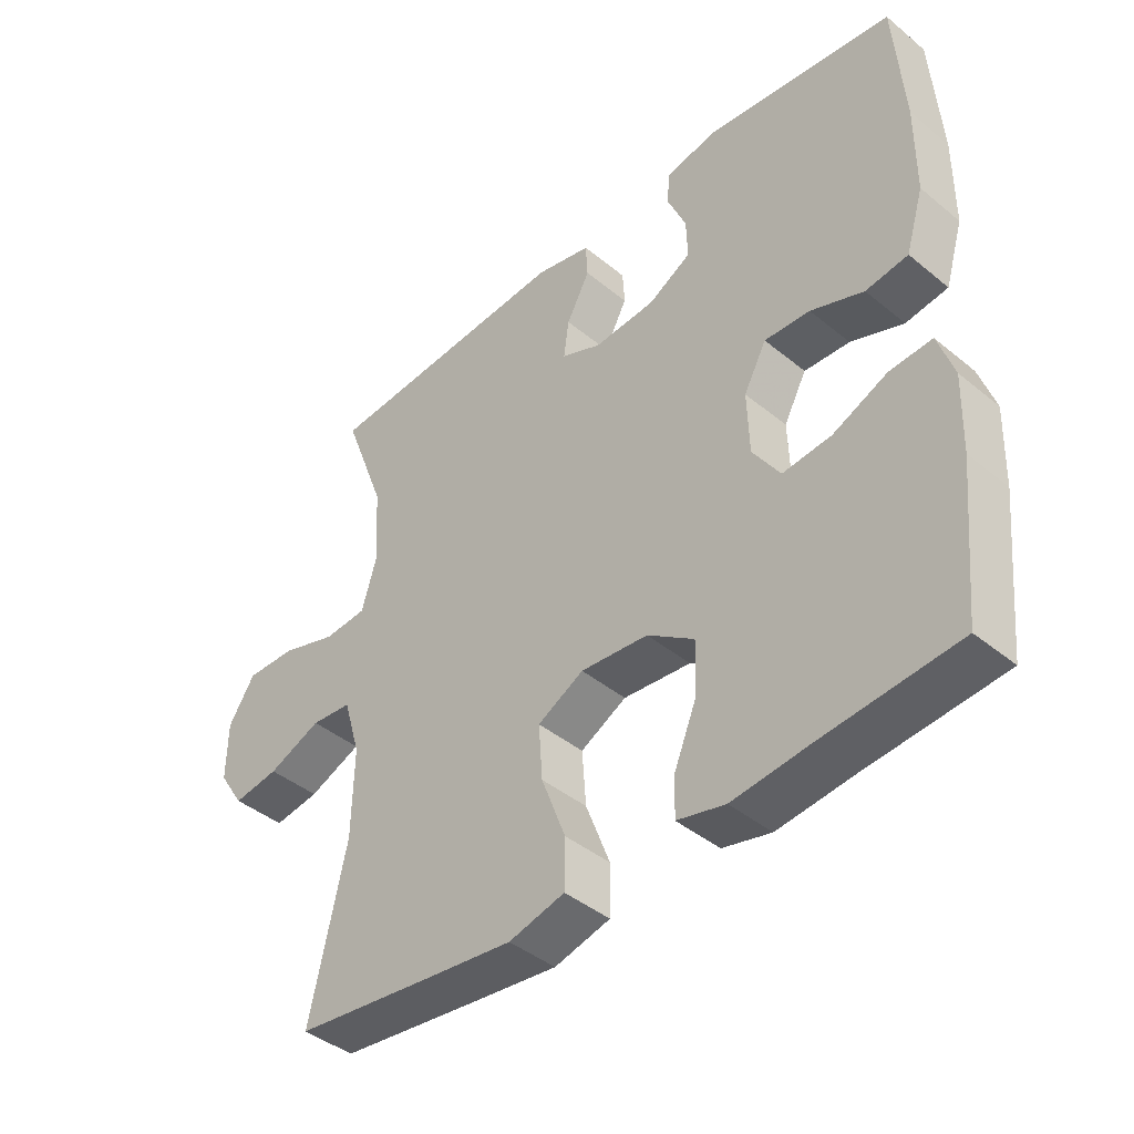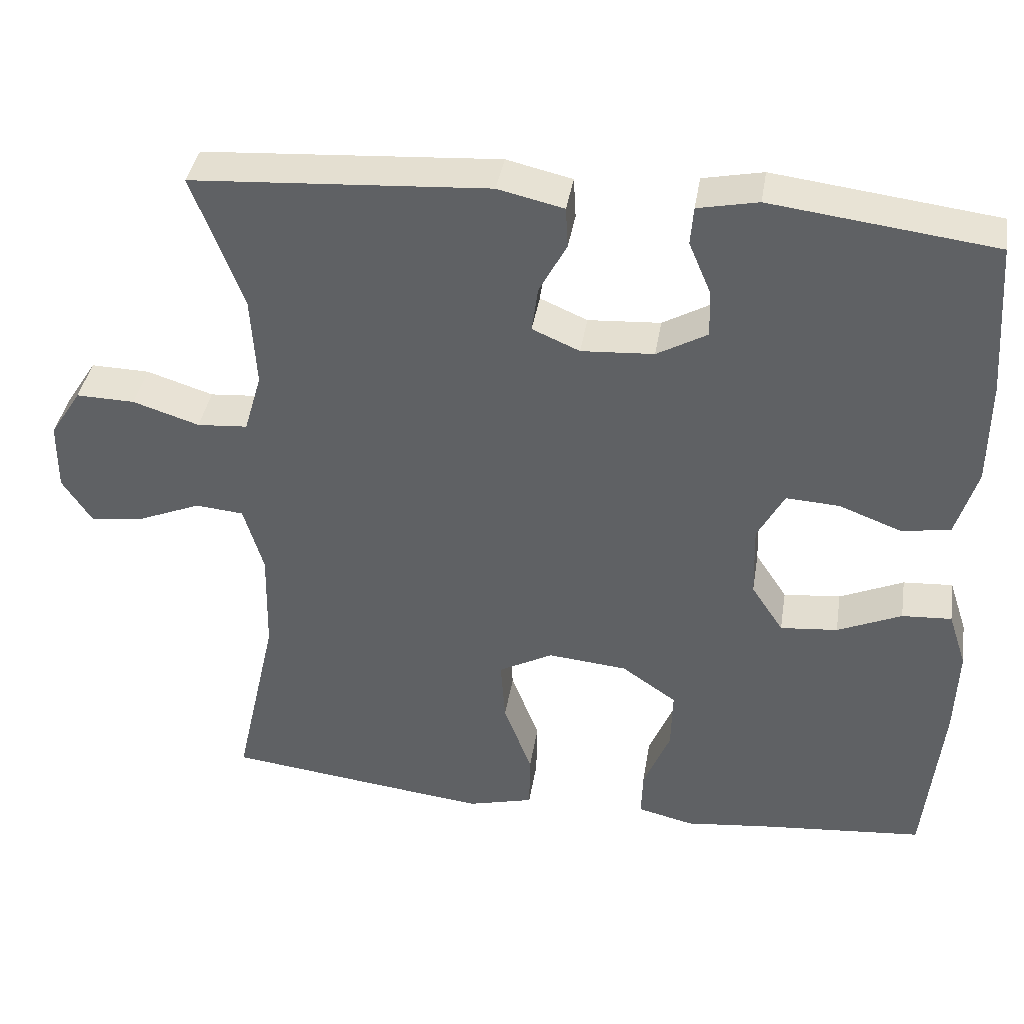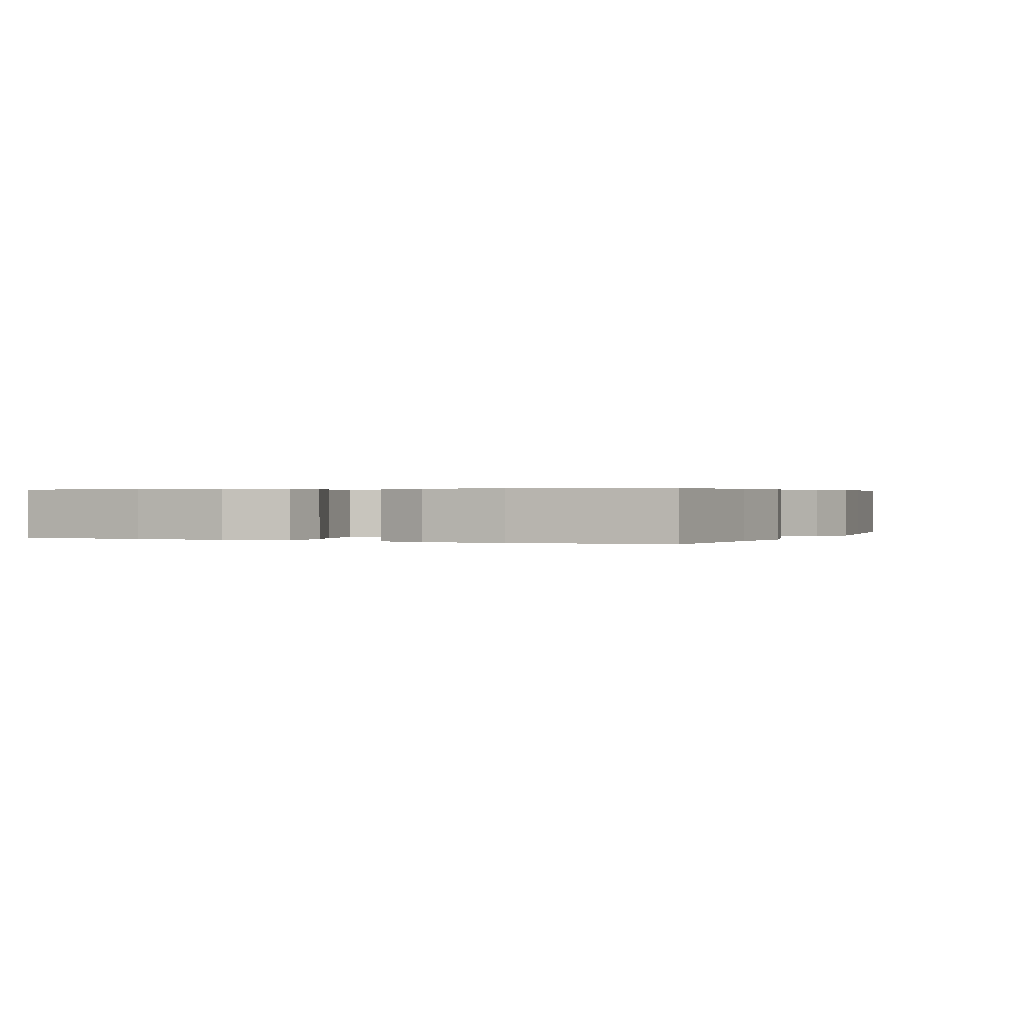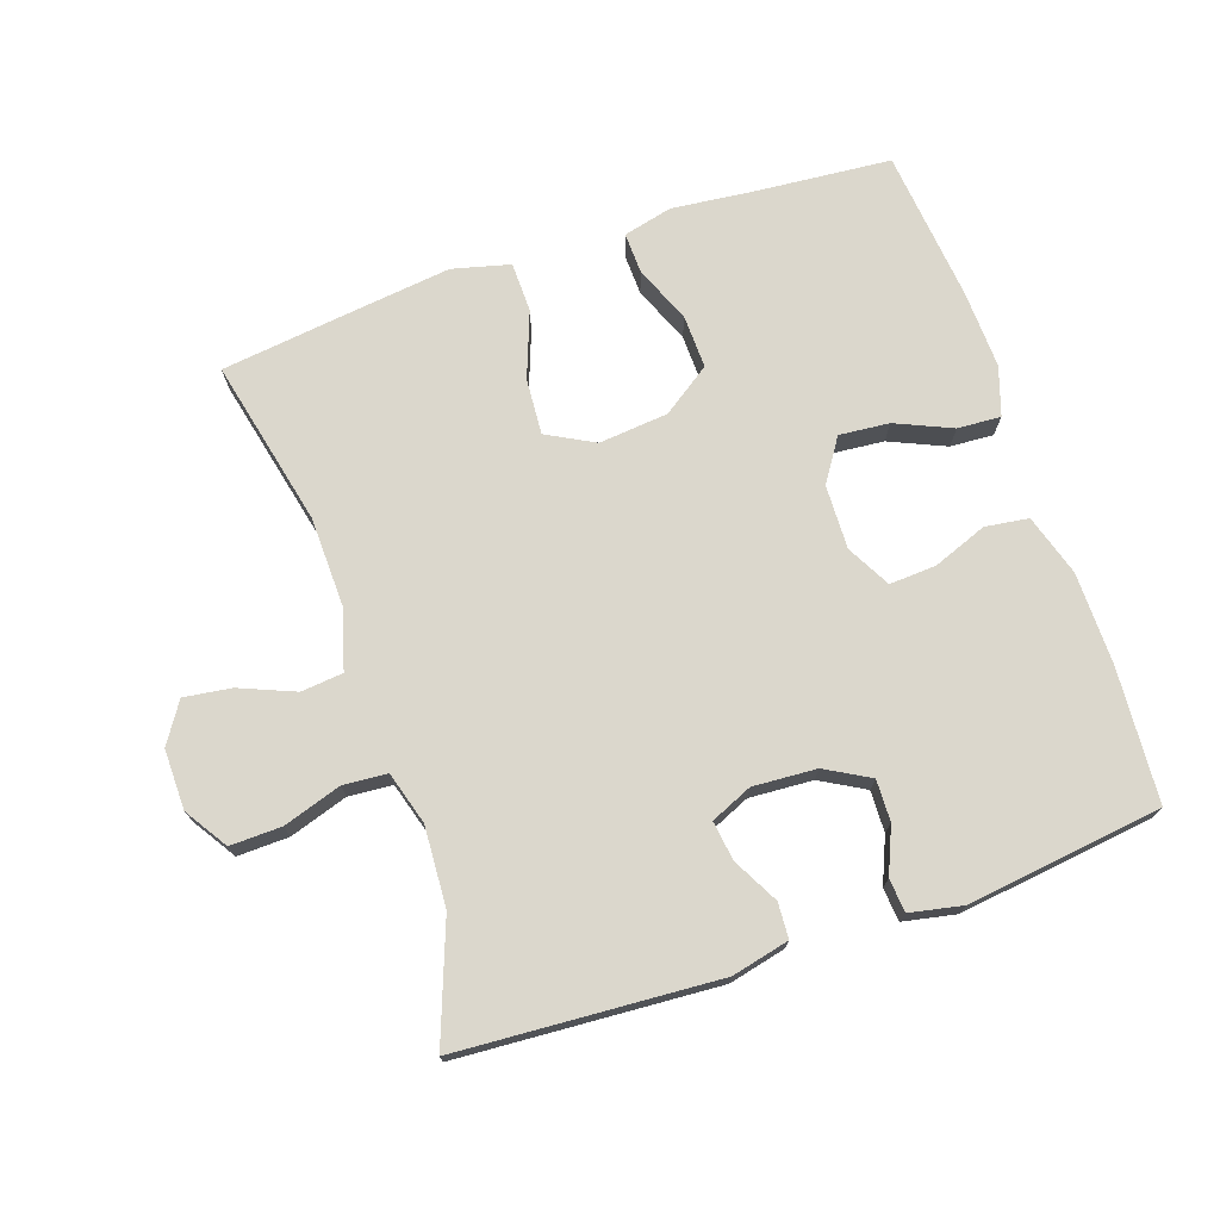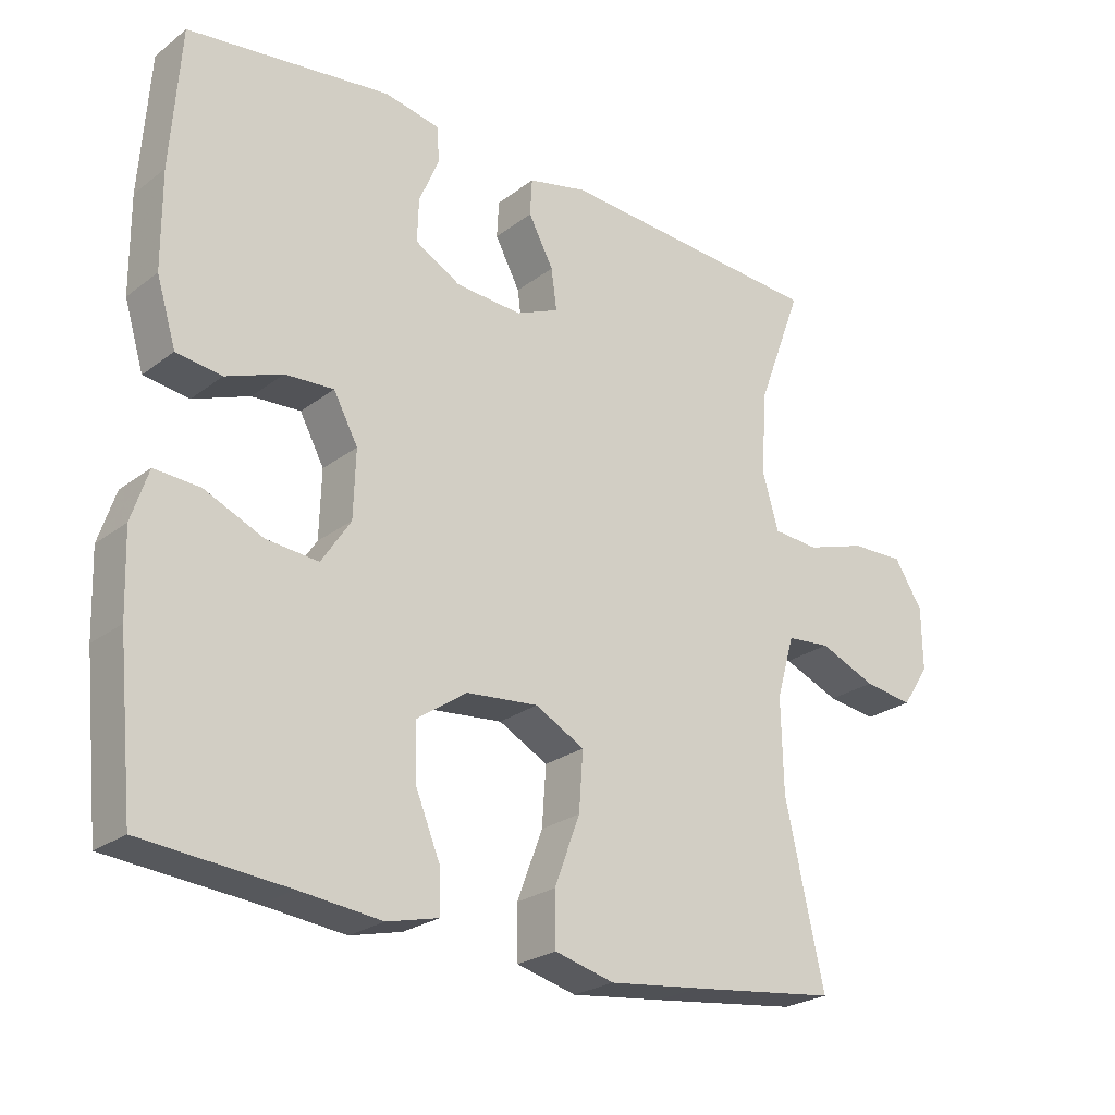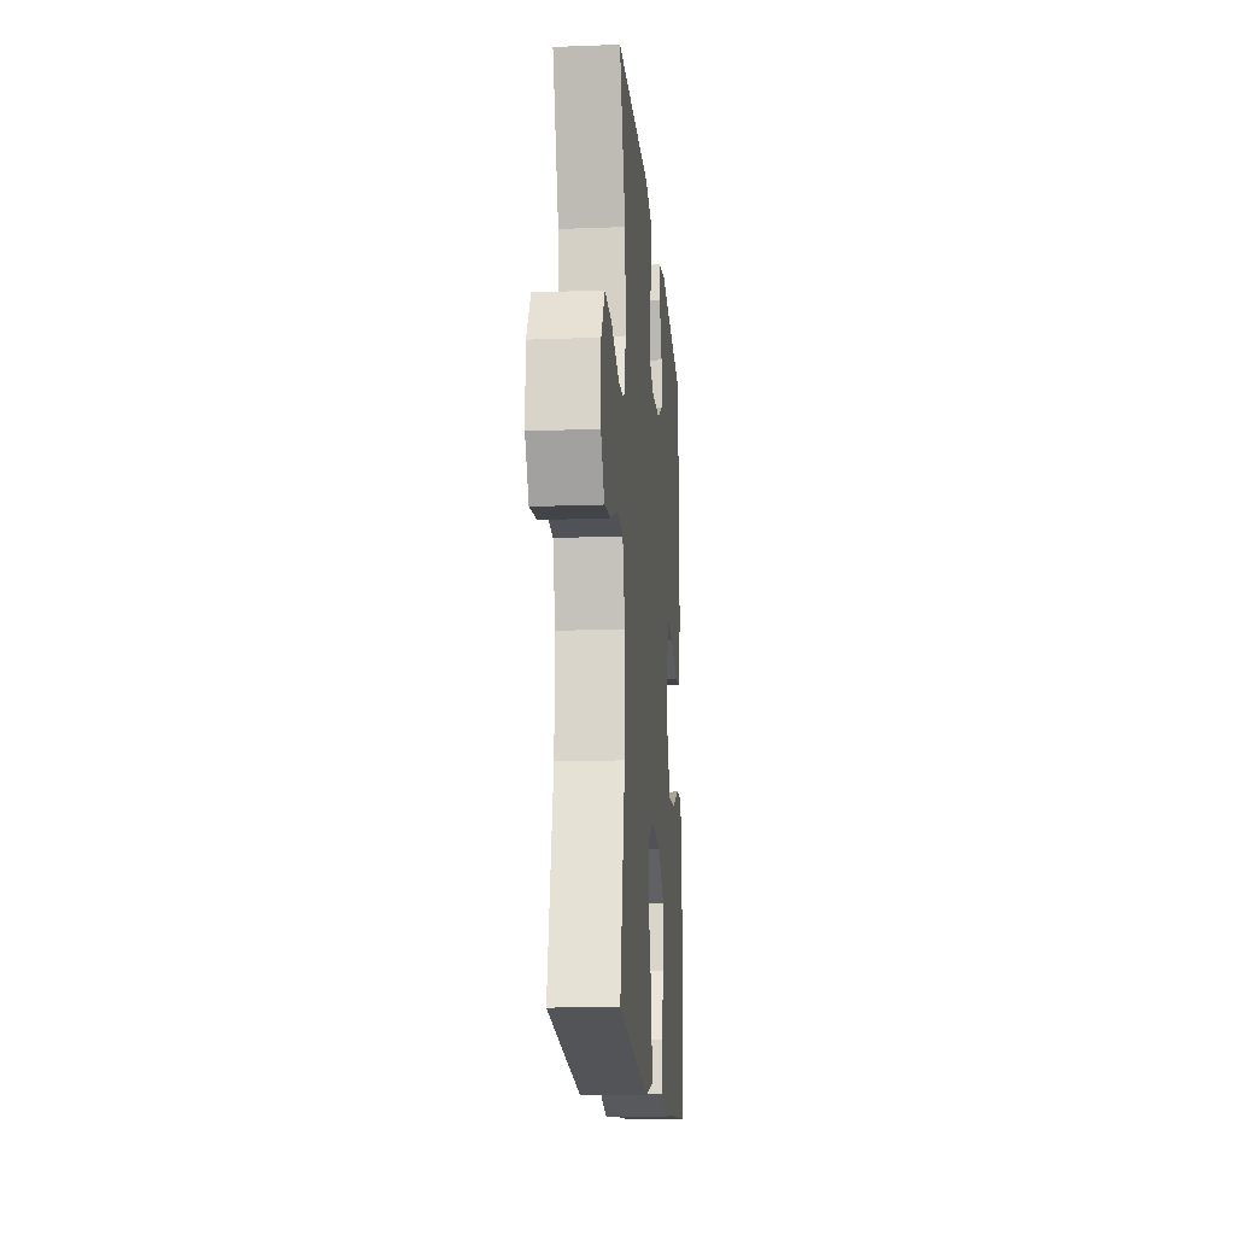
<metadata>
{"format":"obj","ext":"obj","renderer":"f3d","projection":"perspective","resolution":1024,"background":"white","views":[{"elev":-42.3,"azim":45.6,"up":"+Z"},{"elev":39.0,"azim":9.1,"up":"+Z"},{"elev":0.4,"azim":114.2,"up":"+Y"},{"elev":73.1,"azim":-18.9,"up":"+Y"},{"elev":-24.6,"azim":140.7,"up":"+Z"},{"elev":-16.0,"azim":-85.4,"up":"+Z"}]}
</metadata>
<code>
v -0.5 0.07 0.5
v -0.112 0.07 0.525
v -0.026 0.07 0.505
v -0.023 0.07 0.452
v -0.059 0.07 0.384
v -0.067 0.07 0.325
v -0.005 0.07 0.298
v 0.09 0.07 0.304
v 0.156 0.07 0.341
v 0.154 0.07 0.403
v 0.125 0.07 0.471
v 0.129 0.07 0.521
v 0.208 0.07 0.537
v 0.5 0.07 0.5
v 0.514 0.07 0.299
v 0.513 0.07 0.161
v 0.485 0.07 0.069
v 0.42 0.07 0.06
v 0.339 0.07 0.091
v 0.269 0.07 0.095
v 0.234 0.07 0.03
v 0.237 0.07 -0.066
v 0.279 0.07 -0.13
v 0.354 0.07 -0.123
v 0.438 0.07 -0.086
v 0.503 0.07 -0.082
v 0.527 0.07 -0.155
v 0.523 0.07 -0.272
v 0.5 0.07 -0.5
v 0.292 0.07 -0.518
v 0.174 0.07 -0.531
v 0.1 0.07 -0.513
v 0.102 0.07 -0.451
v 0.137 0.07 -0.366
v 0.139 0.07 -0.286
v 0.067 0.07 -0.236
v -0.037 0.07 -0.226
v -0.108 0.07 -0.264
v -0.102 0.07 -0.348
v -0.065 0.07 -0.446
v -0.066 0.07 -0.521
v -0.152 0.07 -0.543
v -0.285 0.07 -0.527
v -0.5 0.07 -0.5
v -0.444 0.07 -0.249
v -0.441 0.07 -0.114
v -0.467 0.07 -0.025
v -0.53 0.07 -0.019
v -0.612 0.07 -0.053
v -0.683 0.07 -0.063
v -0.722 0.07 -0.003
v -0.721 0.07 0.087
v -0.68 0.07 0.151
v -0.603 0.07 0.149
v -0.516 0.07 0.121
v -0.45 0.07 0.126
v -0.427 0.07 0.205
v -0.434 0.07 0.324
v -0.5 0 0.5
v -0.112 0 0.525
v -0.026 0 0.505
v -0.023 0 0.452
v -0.059 0 0.384
v -0.067 0 0.325
v -0.005 0 0.298
v 0.09 0 0.304
v 0.156 0 0.341
v 0.154 0 0.403
v 0.125 0 0.471
v 0.129 0 0.521
v 0.208 0 0.537
v 0.5 0 0.5
v 0.514 0 0.299
v 0.513 0 0.161
v 0.485 0 0.069
v 0.42 0 0.06
v 0.339 0 0.091
v 0.269 0 0.095
v 0.234 0 0.03
v 0.237 0 -0.066
v 0.279 0 -0.13
v 0.354 0 -0.123
v 0.438 0 -0.086
v 0.503 0 -0.082
v 0.527 0 -0.155
v 0.523 0 -0.272
v 0.5 0 -0.5
v 0.292 0 -0.518
v 0.174 0 -0.531
v 0.1 0 -0.513
v 0.102 0 -0.451
v 0.137 0 -0.366
v 0.139 0 -0.286
v 0.067 0 -0.236
v -0.037 0 -0.226
v -0.108 0 -0.264
v -0.102 0 -0.348
v -0.065 0 -0.446
v -0.066 0 -0.521
v -0.152 0 -0.543
v -0.285 0 -0.527
v -0.5 0 -0.5
v -0.444 0 -0.249
v -0.441 0 -0.114
v -0.467 0 -0.025
v -0.53 0 -0.019
v -0.612 0 -0.053
v -0.683 0 -0.063
v -0.722 0 -0.003
v -0.721 0 0.087
v -0.68 0 0.151
v -0.603 0 0.149
v -0.516 0 0.121
v -0.45 0 0.126
v -0.427 0 0.205
v -0.434 0 0.324
f 52 53 54 55
f 52 55 56
f 51 52 56
f 48 49 50 51
f 48 51 56
f 47 48 56
f 46 47 56 57
f 42 43 44 45
f 42 45 46 57
f 39 40 41 42
f 38 39 42 57
f 31 32 33 34
f 30 31 34 35
f 29 30 35
f 28 29 35 36
f 24 25 26 27
f 23 24 27 28
f 16 17 18 19
f 16 19 20
f 15 16 20
f 14 15 20
f 13 14 20
f 10 11 12 13
f 9 10 13 20
f 8 9 20 21
f 2 3 4 5
f 58 1 2 5
f 58 5 6
f 37 38 57 58
f 37 58 6 7
f 23 28 36 37
f 22 23 37 7
f 7 8 21 22
f 113 112 111 110
f 114 113 110
f 114 110 109
f 109 108 107 106
f 114 109 106
f 114 106 105
f 115 114 105 104
f 103 102 101 100
f 115 104 103 100
f 100 99 98 97
f 115 100 97 96
f 92 91 90 89
f 93 92 89 88
f 93 88 87
f 94 93 87 86
f 85 84 83 82
f 86 85 82 81
f 77 76 75 74
f 78 77 74
f 78 74 73
f 78 73 72
f 78 72 71
f 71 70 69 68
f 78 71 68 67
f 79 78 67 66
f 63 62 61 60
f 63 60 59 116
f 64 63 116
f 116 115 96 95
f 65 64 116 95
f 95 94 86 81
f 65 95 81 80
f 80 79 66 65
f 1 59 60 2
f 2 60 61 3
f 3 61 62 4
f 4 62 63 5
f 5 63 64 6
f 6 64 65 7
f 7 65 66 8
f 8 66 67 9
f 9 67 68 10
f 10 68 69 11
f 11 69 70 12
f 12 70 71 13
f 13 71 72 14
f 14 72 73 15
f 15 73 74 16
f 16 74 75 17
f 17 75 76 18
f 18 76 77 19
f 19 77 78 20
f 20 78 79 21
f 21 79 80 22
f 22 80 81 23
f 23 81 82 24
f 24 82 83 25
f 25 83 84 26
f 26 84 85 27
f 27 85 86 28
f 28 86 87 29
f 29 87 88 30
f 30 88 89 31
f 31 89 90 32
f 32 90 91 33
f 33 91 92 34
f 34 92 93 35
f 35 93 94 36
f 36 94 95 37
f 37 95 96 38
f 38 96 97 39
f 39 97 98 40
f 40 98 99 41
f 41 99 100 42
f 42 100 101 43
f 43 101 102 44
f 44 102 103 45
f 45 103 104 46
f 46 104 105 47
f 47 105 106 48
f 48 106 107 49
f 49 107 108 50
f 50 108 109 51
f 51 109 110 52
f 52 110 111 53
f 53 111 112 54
f 54 112 113 55
f 55 113 114 56
f 56 114 115 57
f 57 115 116 58
f 58 116 59 1

</code>
